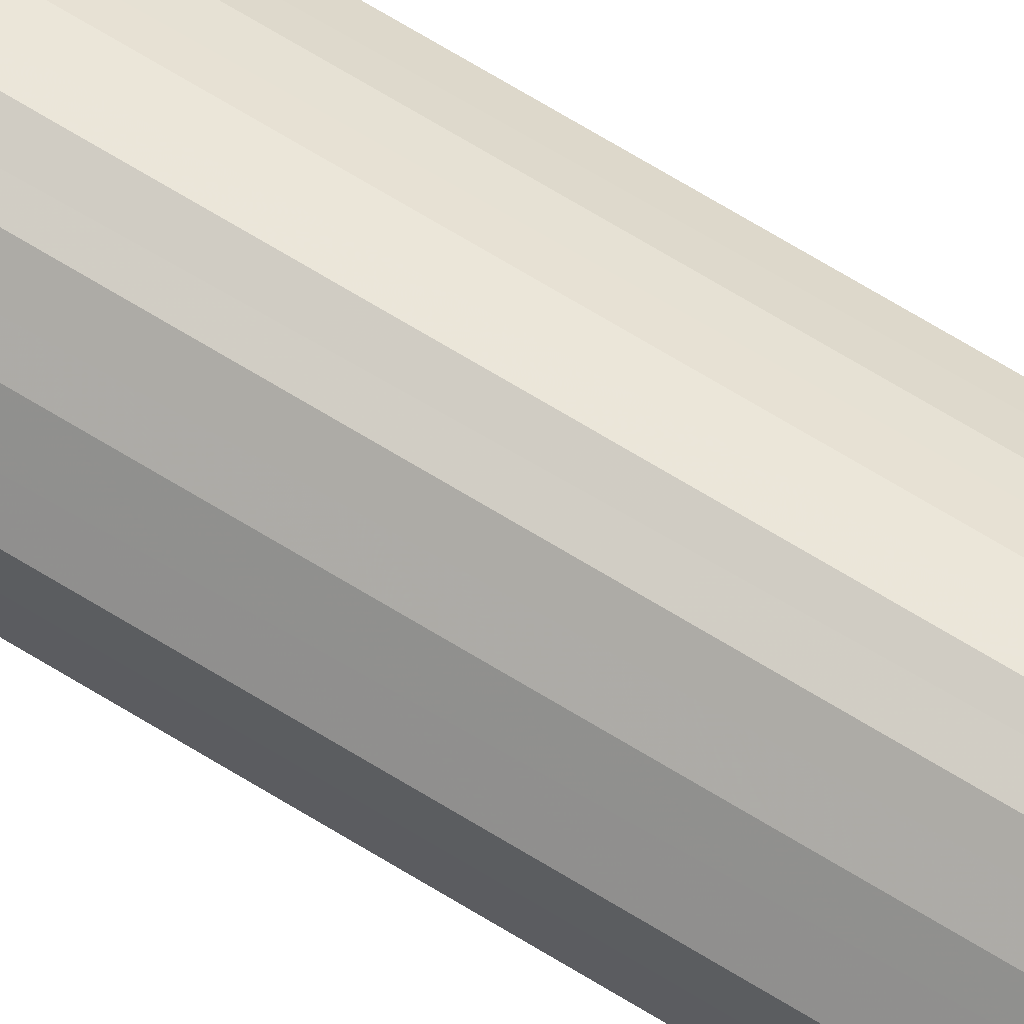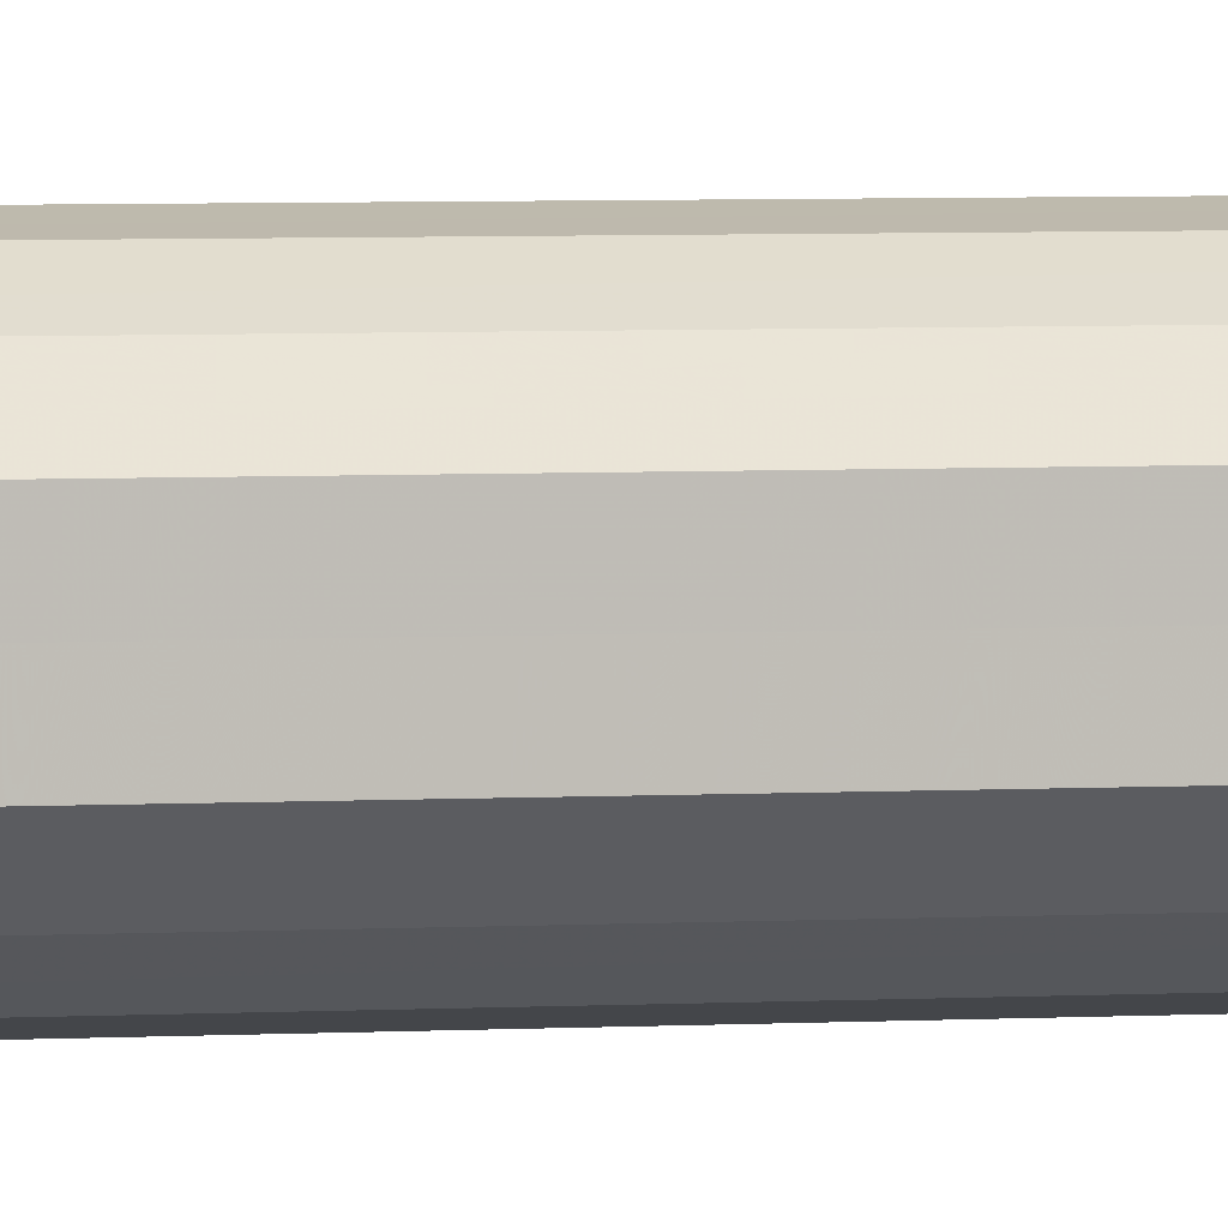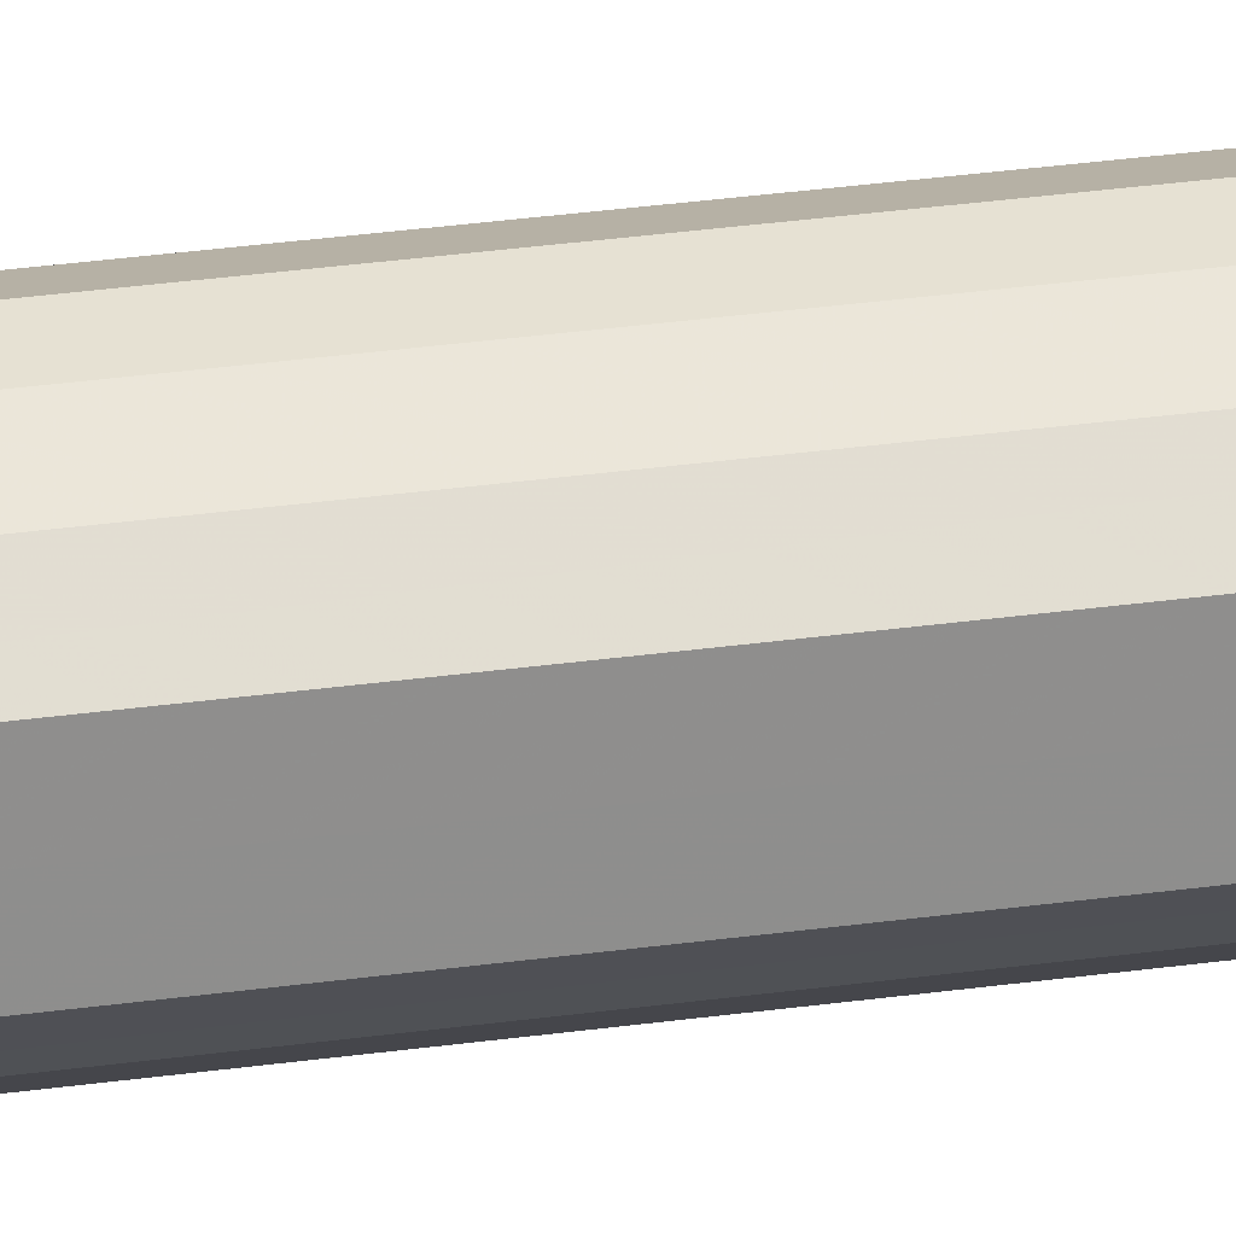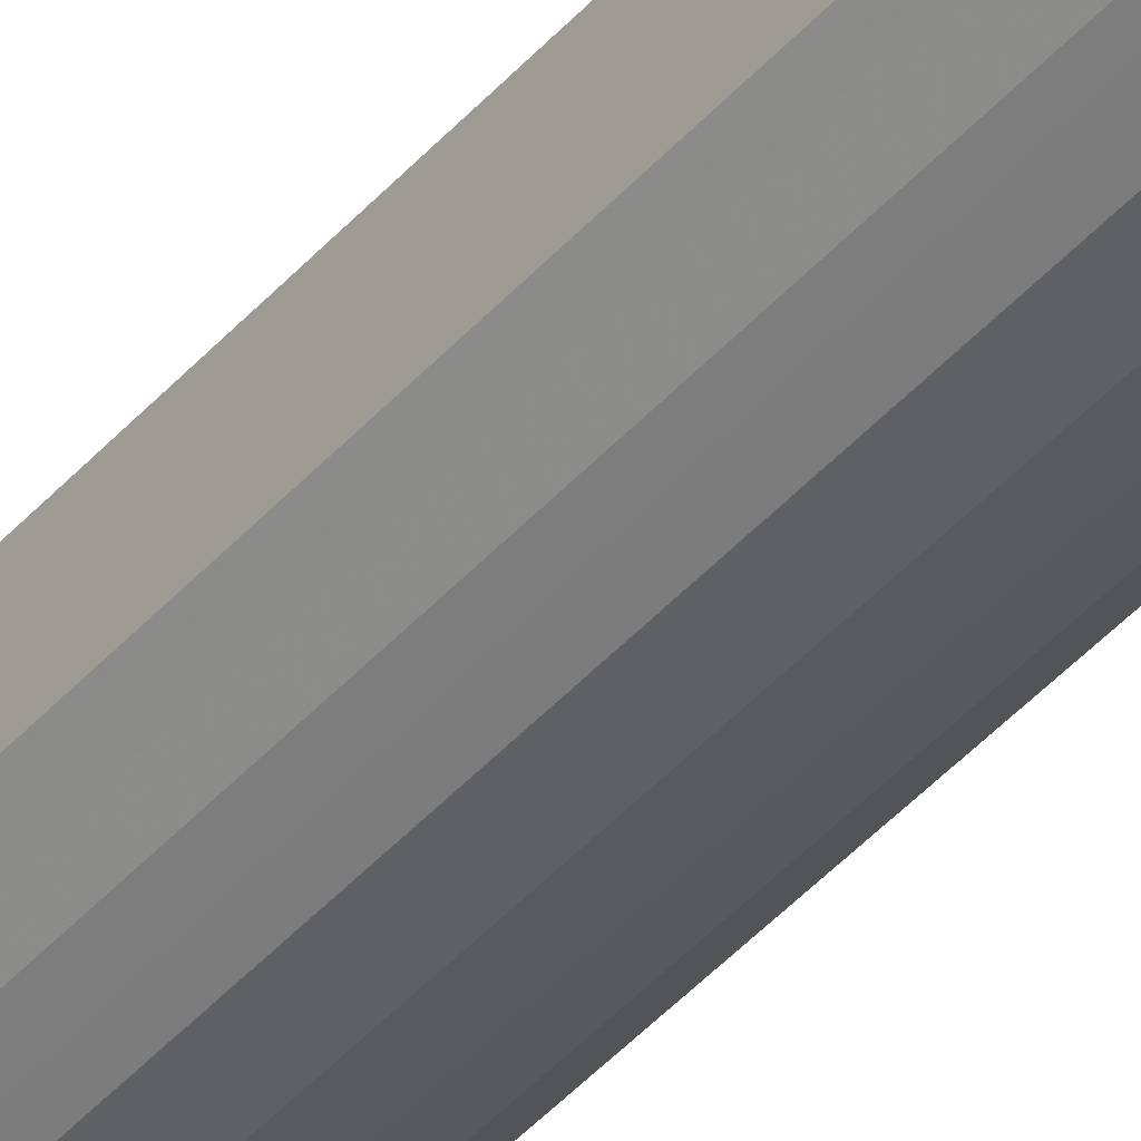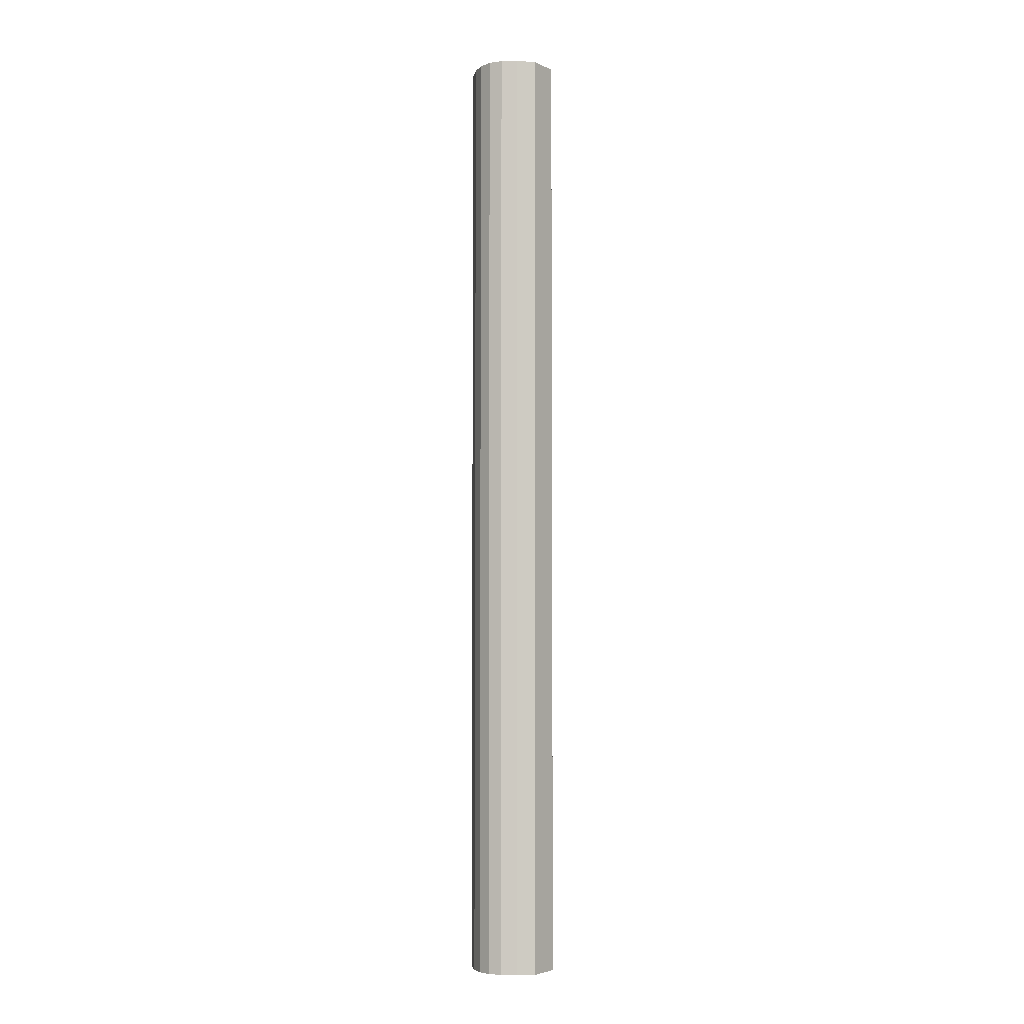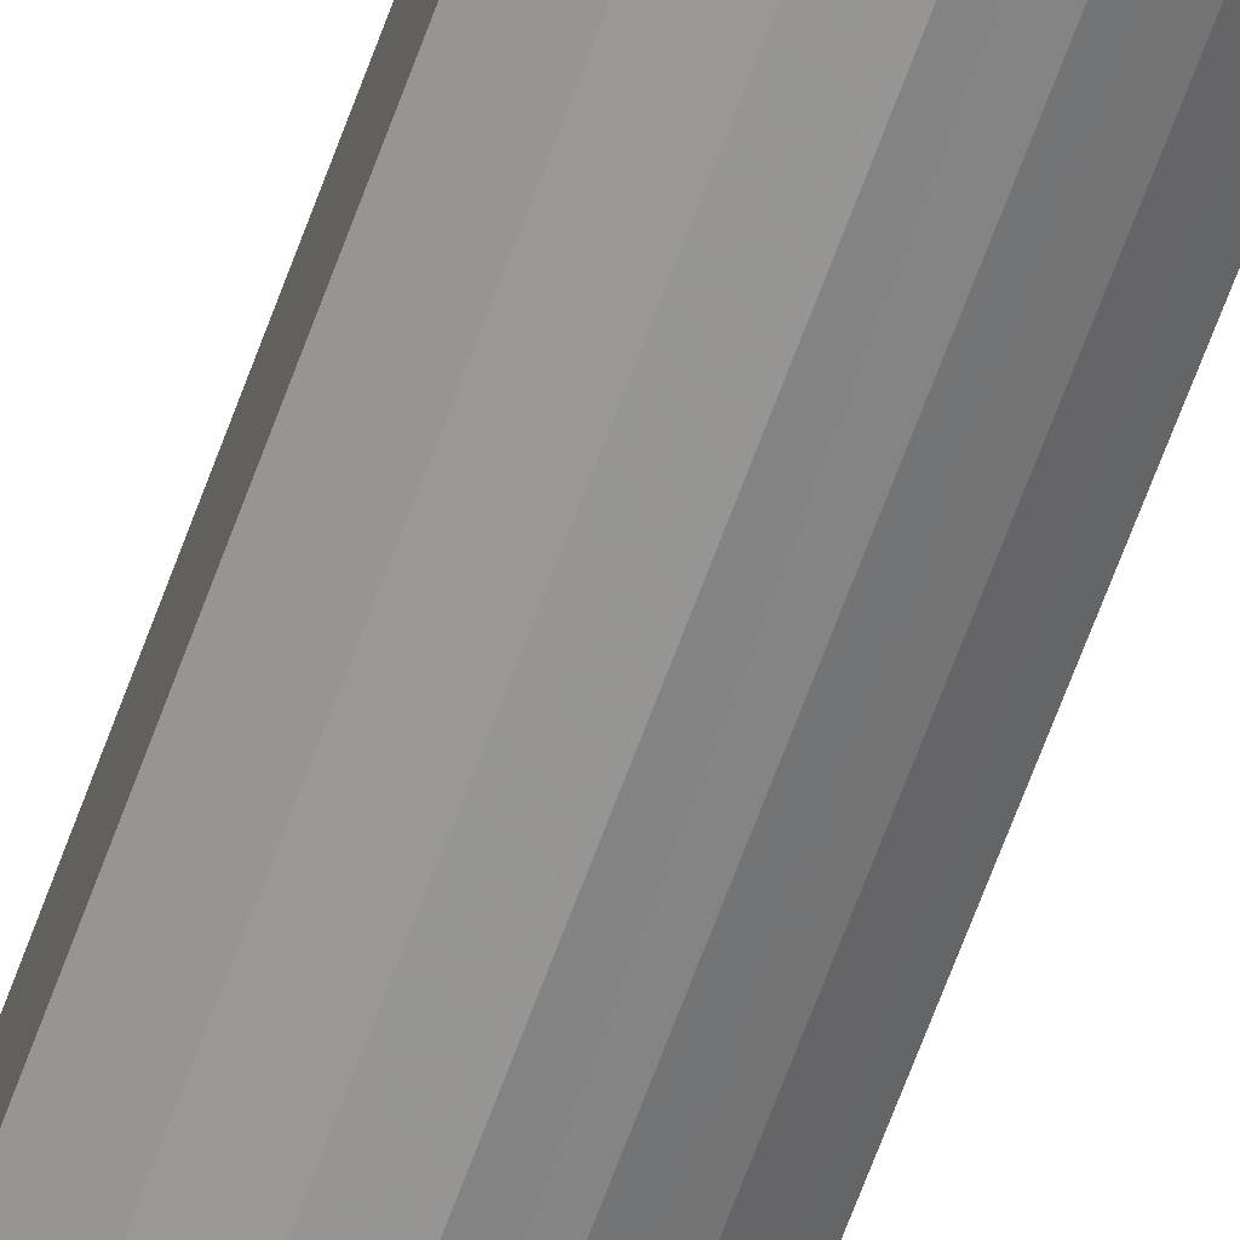
<metadata>
{"format":"obj","ext":"obj","renderer":"f3d","projection":"perspective","resolution":1024,"background":"white","views":[{"elev":68.8,"azim":121.6,"up":"+Z"},{"elev":2.6,"azim":-107.4,"up":"+Z"},{"elev":25.2,"azim":-103.7,"up":"+Z"},{"elev":-42.3,"azim":-37.3,"up":"+Z"},{"elev":-4.4,"azim":35.9,"up":"+Y"},{"elev":-65.9,"azim":-20.0,"up":"+Z"}]}
</metadata>
<code>
o 12241
v 2215 1890 7.396
v 2215 1890 7.385
v 2215 1891 7.396
v 2215 1890 7.375
v 2215 1891 7.385
v 2215 1890 7.407
v 2215 1891 7.407
v 2215 1890 7.368
v 2215 1891 7.375
v 2215 1890 7.417
v 2215 1891 7.417
v 2215 1890 7.366
v 2215 1891 7.368
v 2215 1890 7.424
v 2215 1891 7.424
v 2215 1890 7.368
v 2215 1891 7.366
v 2215 1890 7.426
v 2215 1891 7.426
v 2215 1890 7.375
v 2215 1891 7.368
v 2215 1890 7.424
v 2215 1891 7.424
v 2215 1890 7.385
v 2215 1891 7.375
v 2215 1890 7.417
v 2215 1891 7.417
v 2215 1890 7.396
v 2215 1891 7.385
v 2215 1890 7.407
v 2215 1891 7.407
v 2215 1891 7.396
v 2215 1891 7.396
v 2215 1890 7.385
v 2215 1891 7.385
v 2215 1890 7.375
v 2215 1891 7.375
v 2215 1891 7.407
v 2215 1890 7.396
v 2215 1891 7.417
v 2215 1890 7.407
v 2215 1890 7.368
v 2215 1891 7.368
v 2215 1891 7.424
v 2215 1890 7.417
v 2215 1891 7.426
v 2215 1890 7.424
v 2215 1890 7.366
v 2215 1891 7.366
v 2215 1891 7.424
v 2215 1890 7.426
v 2215 1891 7.417
v 2215 1890 7.424
v 2215 1890 7.368
v 2215 1891 7.368
v 2215 1891 7.407
v 2215 1890 7.417
v 2215 1891 7.396
v 2215 1890 7.407
v 2215 1890 7.375
v 2215 1891 7.375
v 2215 1891 7.385
v 2215 1890 7.396
v 2215 1890 7.385
v 2215 1890 7.396
v 2215 1890 7.385
v 2215 1890 7.396
v 2215 1890 7.375
v 2215 1890 7.407
v 2215 1890 7.368
v 2215 1890 7.417
v 2215 1890 7.366
v 2215 1890 7.424
v 2215 1890 7.368
v 2215 1890 7.426
v 2215 1890 7.375
v 2215 1890 7.424
v 2215 1890 7.385
v 2215 1890 7.417
v 2215 1890 7.396
v 2215 1890 7.407
v 2215 1891 7.396
v 2215 1891 7.396
v 2215 1891 7.385
v 2215 1891 7.407
v 2215 1891 7.375
v 2215 1891 7.417
v 2215 1891 7.368
v 2215 1891 7.424
v 2215 1891 7.366
v 2215 1891 7.426
v 2215 1891 7.368
v 2215 1891 7.424
v 2215 1891 7.375
v 2215 1891 7.417
v 2215 1891 7.385
v 2215 1891 7.407
v 2215 1891 7.396
f 1 2 3
f 2 4 5
f 6 1 7
f 4 8 9
f 10 6 11
f 8 12 13
f 14 10 15
f 12 16 17
f 18 14 19
f 16 20 21
f 22 18 23
f 20 24 25
f 26 22 27
f 24 28 29
f 30 26 31
f 28 30 32
f 33 34 35
f 35 36 37
f 38 39 33
f 40 41 38
f 37 42 43
f 44 45 40
f 46 47 44
f 43 48 49
f 50 51 46
f 52 53 50
f 49 54 55
f 56 57 52
f 58 59 56
f 55 60 61
f 62 63 58
f 61 64 62
f 65 66 67
f 65 68 66
f 65 67 69
f 65 70 68
f 65 69 71
f 65 72 70
f 65 71 73
f 65 74 72
f 65 73 75
f 65 76 74
f 65 75 77
f 65 78 76
f 65 77 79
f 65 80 78
f 65 79 81
f 65 81 80
f 82 83 84
f 82 85 83
f 82 84 86
f 82 87 85
f 82 86 88
f 82 89 87
f 82 88 90
f 82 91 89
f 82 90 92
f 82 93 91
f 82 92 94
f 82 95 93
f 82 94 96
f 82 97 95
f 82 96 98
f 82 98 97

</code>
